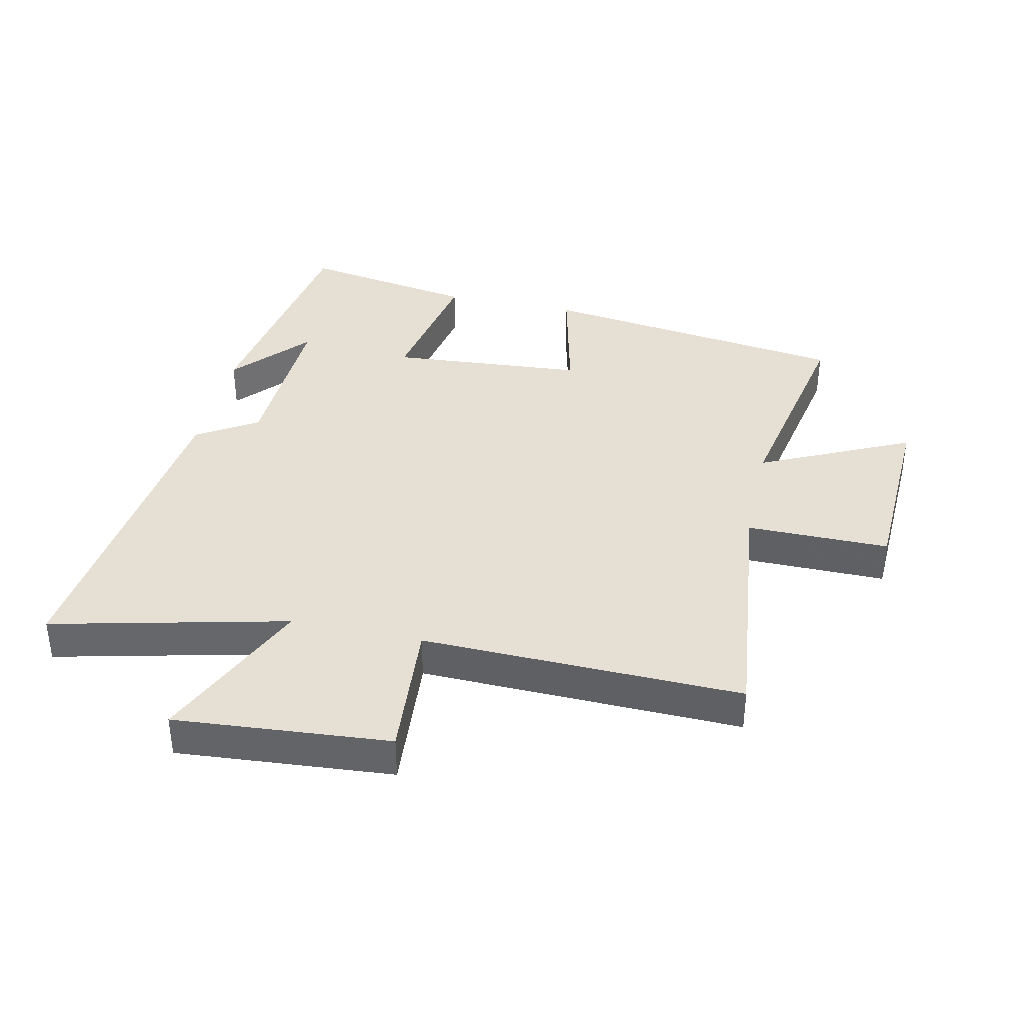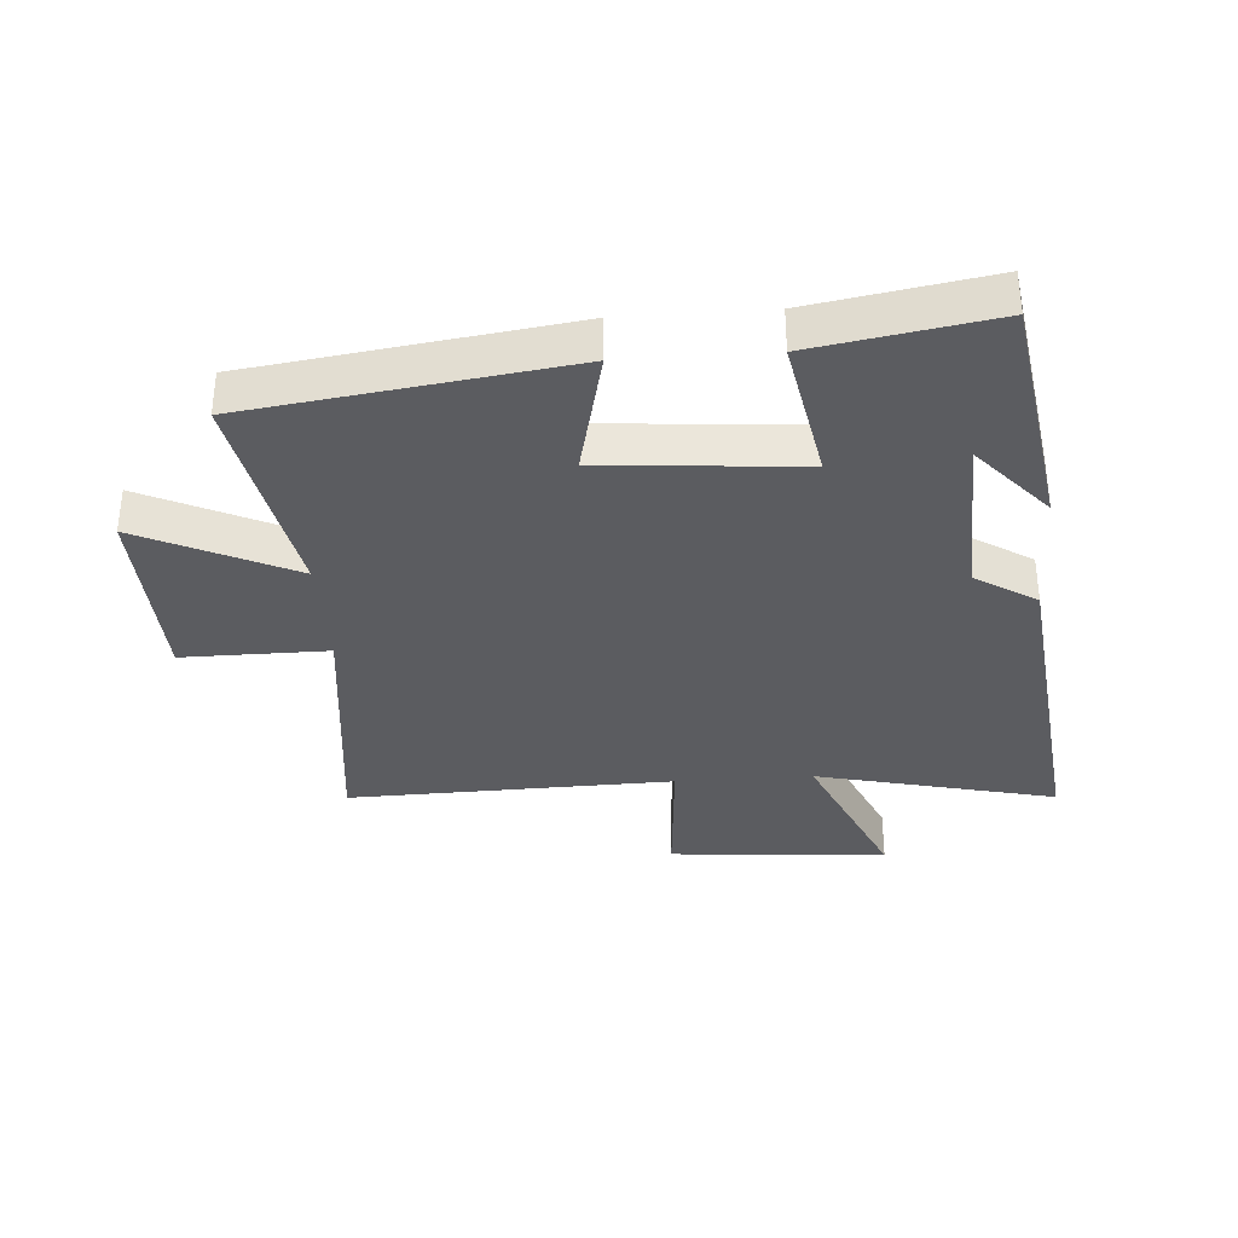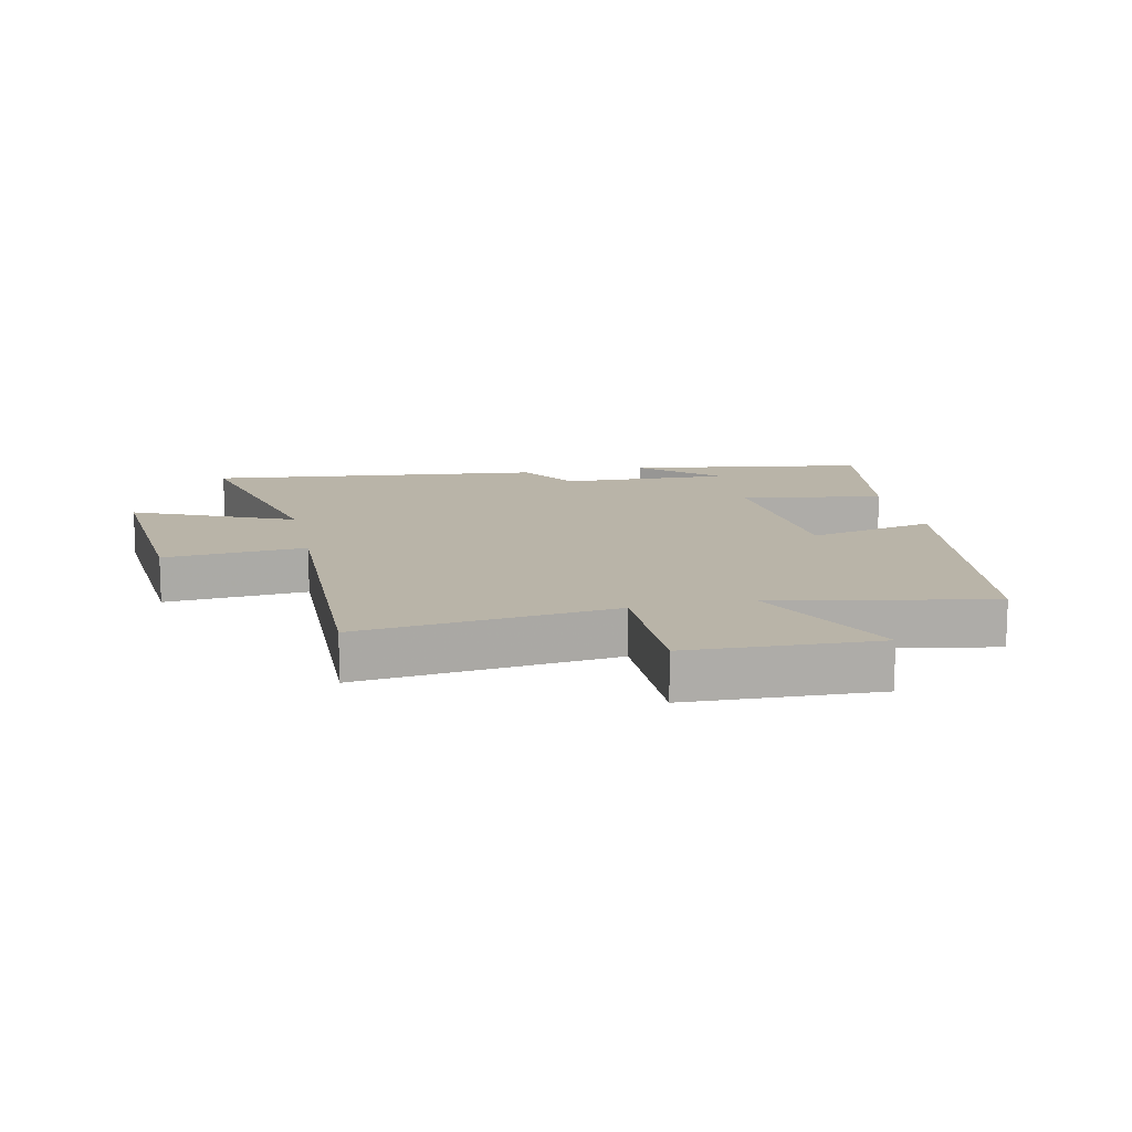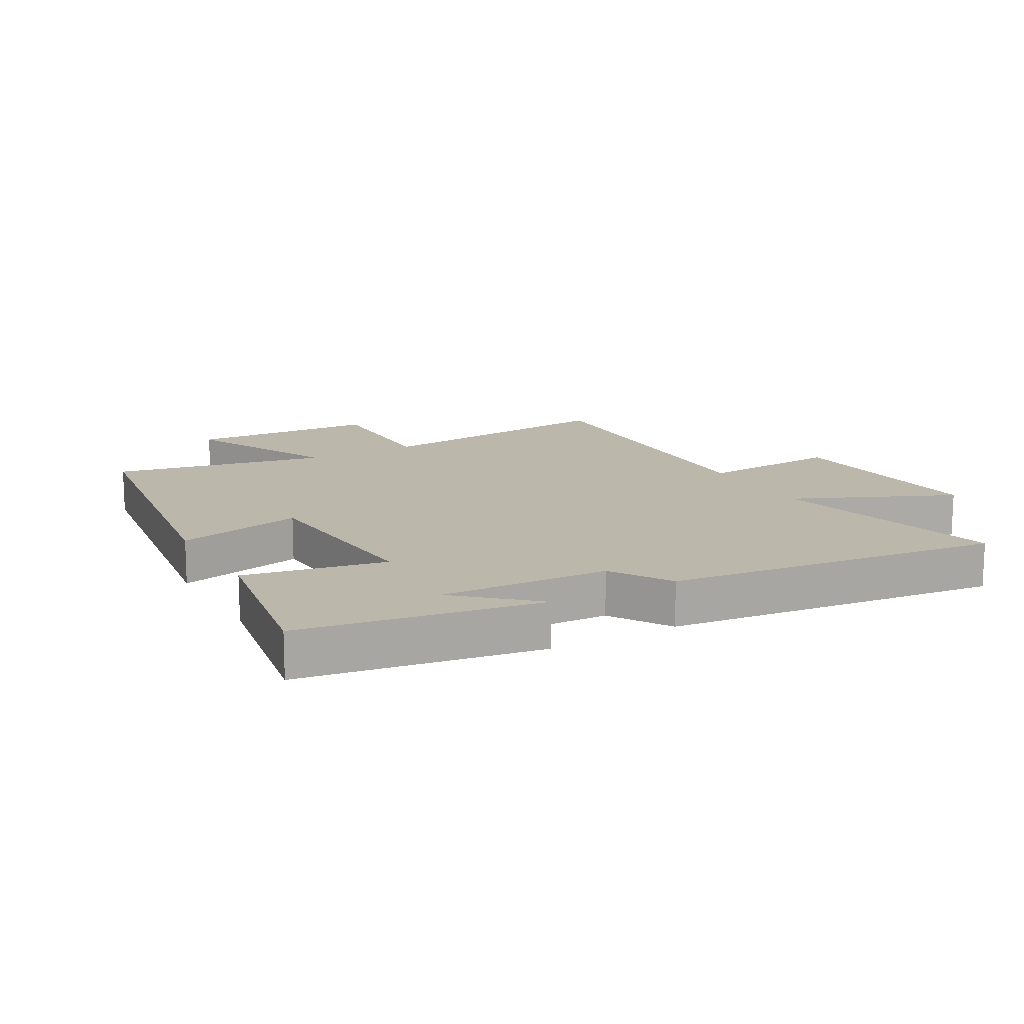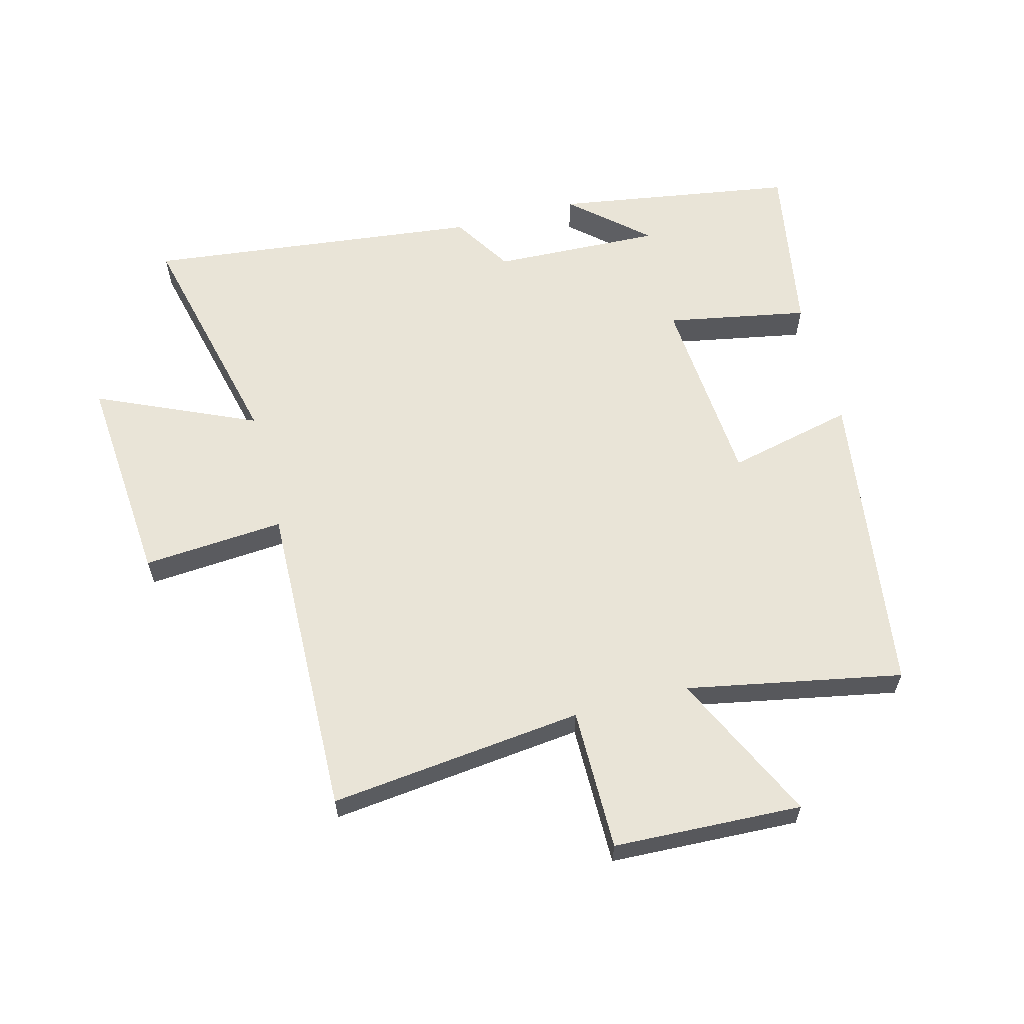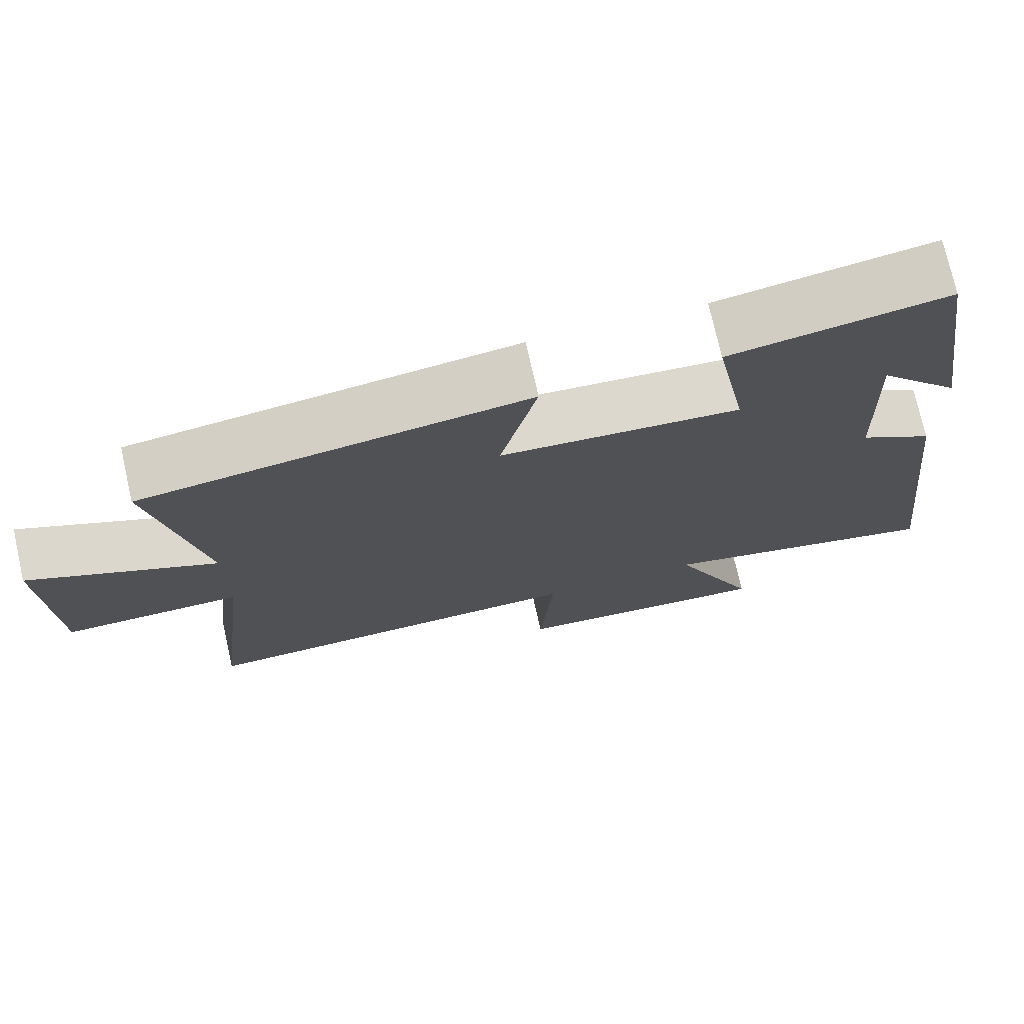
<metadata>
{"format":"obj","ext":"obj","renderer":"f3d","projection":"perspective","resolution":1024,"background":"white","views":[{"elev":37.9,"azim":-167.6,"up":"+Y"},{"elev":-34.8,"azim":4.1,"up":"+Y"},{"elev":13.3,"azim":-102.2,"up":"+Y"},{"elev":14.5,"azim":60.8,"up":"+Y"},{"elev":60.8,"azim":-104.6,"up":"+Y"},{"elev":74.2,"azim":-12.7,"up":"+Z"}]}
</metadata>
<code>
v 0.561 0.07 -0.59
v 0.182 0.07 -0.5
v 0.296 0.07 -0.756
v -0.05 0.07 -0.728
v -0.032 0.07 -0.5
v -0.547 0.07 -0.513
v -0.5 0.07 -0.104
v -0.73 0.07 -0.105
v -0.742 0.07 0.199
v -0.5 0.07 0.084
v -0.566 0.07 0.431
v -0.066 0.07 0.5
v -0.114 0.07 0.296
v 0.2 0.07 0.272
v 0.158 0.07 0.5
v 0.44 0.07 0.548
v 0.5 0.07 0.162
v 0.393 0.07 0.283
v 0.403 0.07 0.011
v 0.5 0.07 -0.05
v 0.561 0 -0.59
v 0.182 0 -0.5
v 0.296 0 -0.756
v -0.05 0 -0.728
v -0.032 0 -0.5
v -0.547 0 -0.513
v -0.5 0 -0.104
v -0.73 0 -0.105
v -0.742 0 0.199
v -0.5 0 0.084
v -0.566 0 0.431
v -0.066 0 0.5
v -0.114 0 0.296
v 0.2 0 0.272
v 0.158 0 0.5
v 0.44 0 0.548
v 0.5 0 0.162
v 0.393 0 0.283
v 0.403 0 0.011
v 0.5 0 -0.05
f 19 20 1 2
f 18 19 2
f 16 17 18
f 14 15 16 18
f 14 18 2
f 13 14 2
f 10 11 12 13
f 10 13 2
f 7 8 9 10
f 7 10 2 3
f 5 6 7
f 5 7 3
f 3 4 5
f 22 21 40 39
f 22 39 38
f 38 37 36
f 38 36 35 34
f 22 38 34
f 22 34 33
f 33 32 31 30
f 22 33 30
f 30 29 28 27
f 23 22 30 27
f 27 26 25
f 23 27 25
f 25 24 23
f 1 21 22 2
f 2 22 23 3
f 3 23 24 4
f 4 24 25 5
f 5 25 26 6
f 6 26 27 7
f 7 27 28 8
f 8 28 29 9
f 9 29 30 10
f 10 30 31 11
f 11 31 32 12
f 12 32 33 13
f 13 33 34 14
f 14 34 35 15
f 15 35 36 16
f 16 36 37 17
f 17 37 38 18
f 18 38 39 19
f 19 39 40 20
f 20 40 21 1

</code>
